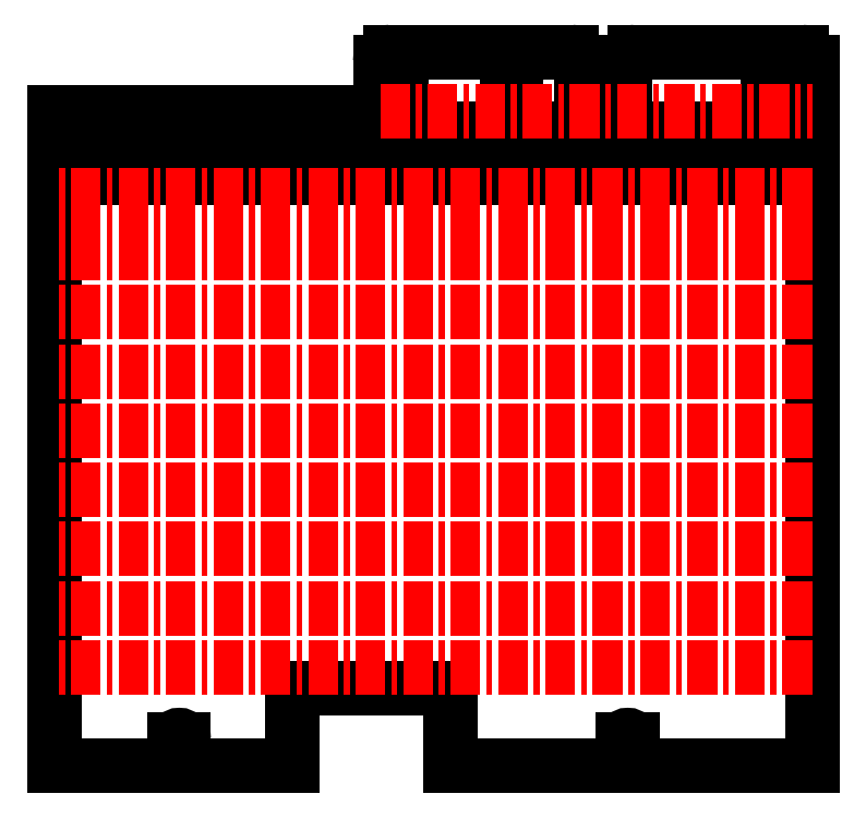
<metadata>
{"format":"dxf","ext":"dxf","renderer":"ezdxf+matplotlib","layout":"modelspace","background":"white","min_lineweight":24,"dpi":150}
</metadata>
<code>
0
SECTION
2
ENTITIES
0
VIEWPORT
8
0
10
0
20
0
30
0
40
1000
41
1000
68
     1
69
     1
0
LINE
8
0
10
61.05
20
-49.93
30
0
11
0
21
-49.93
31
0
210
0
220
0
230
1
0
LINE
8
0
10
61.05
20
-49.93
30
0
11
61.05
21
-36.56
31
0
210
0
220
0
230
1
0
ARC
8
0
10
63.3
20
-36.56
30
0
40
2.25
210
0
220
0
230
1
50
0
51
180
0
LINE
8
0
10
65.55
20
-49.93
30
0
11
65.55
21
-36.56
31
0
210
0
220
0
230
1
0
LINE
8
0
10
120.3
20
-49.93
30
0
11
65.55
21
-49.93
31
0
210
0
220
0
230
1
0
LINE
8
0
10
120.3
20
-49.93
30
0
11
120.3
21
-10.31
31
0
210
0
220
0
230
1
0
LINE
8
0
10
120.3
20
-10.31
30
0
11
200.3
21
-10.31
31
0
210
0
220
0
230
1
0
LINE
8
0
10
200.3
20
-49.93
30
0
11
200.3
21
-10.31
31
0
210
0
220
0
230
1
0
LINE
8
0
10
288
20
-49.93
30
0
11
200.3
21
-49.93
31
0
210
0
220
0
230
1
0
LINE
8
0
10
288
20
-49.93
30
0
11
288
21
-36.56
31
0
210
0
220
0
230
1
0
ARC
8
0
10
290.3
20
-36.56
30
0
40
2.25
210
0
220
0
230
1
50
0
51
180
0
LINE
8
0
10
292.5
20
-49.93
30
0
11
292.5
21
-36.56
31
0
210
0
220
0
230
1
0
LINE
8
0
10
383.6
20
-49.93
30
0
11
292.5
21
-49.93
31
0
210
0
220
0
230
1
0
LINE
8
0
10
383.6
20
-49.93
30
0
11
383.6
21
306.5
31
0
210
0
220
0
230
1
0
ARC
8
0
10
378.6
20
306.5
30
0
40
5
210
0
220
0
230
1
50
360
51
90
0
LINE
8
0
10
293.9
20
311.5
30
0
11
378.6
21
311.5
31
0
210
0
220
0
230
1
0
ARC
8
0
10
293.9
20
306.5
30
0
40
5
210
0
220
0
230
1
50
90
51
180
0
LINE
8
0
10
288.9
20
306.5
30
0
11
288.9
21
281.2
31
0
210
0
220
0
230
1
0
LINE
8
0
10
266.9
20
281.2
30
0
11
288.9
21
281.2
31
0
210
0
220
0
230
1
0
LINE
8
0
10
266.9
20
281.2
30
0
11
266.9
21
306.5
31
0
210
0
220
0
230
1
0
ARC
8
0
10
261.9
20
306.5
30
0
40
5
210
0
220
0
230
1
50
360
51
90
0
LINE
8
0
10
170
20
311.5
30
0
11
261.9
21
311.5
31
0
210
0
220
0
230
1
0
ARC
8
0
10
170
20
306.5
30
0
40
5
210
0
220
0
230
1
50
90
51
180
0
LINE
8
0
10
165
20
306.5
30
0
11
165
21
281.2
31
0
210
0
220
0
230
1
0
LINE
8
0
10
0
20
281.2
30
0
11
165
21
281.2
31
0
210
0
220
0
230
1
0
LINE
8
0
10
0
20
281.2
30
0
11
0
21
-49.93
31
0
210
0
220
0
230
1
0
LINE
8
0
10
349.6
20
247.6
30
0
11
353.6
21
247.6
31
0
210
0
220
0
230
1
0
LINE
8
0
10
349.6
20
272.6
30
0
11
349.6
21
247.6
31
0
210
0
220
0
230
1
0
LINE
8
0
10
349.6
20
272.6
30
0
11
353.6
21
272.6
31
0
210
0
220
0
230
1
0
LINE
8
0
10
353.6
20
247.6
30
0
11
353.6
21
272.6
31
0
210
0
220
0
230
1
0
LINE
8
0
10
133.6
20
247.6
30
0
11
133.6
21
272.6
31
0
210
0
220
0
230
1
0
LINE
8
0
10
129.6
20
247.6
30
0
11
133.6
21
247.6
31
0
210
0
220
0
230
1
0
LINE
8
0
10
129.6
20
272.6
30
0
11
129.6
21
247.6
31
0
210
0
220
0
230
1
0
LINE
8
0
10
129.6
20
272.6
30
0
11
133.6
21
272.6
31
0
210
0
220
0
230
1
0
LINE
8
0
10
89.6
20
272.6
30
0
11
89.6
21
247.6
31
0
210
0
220
0
230
1
0
LINE
8
0
10
89.6
20
272.6
30
0
11
93.6
21
272.6
31
0
210
0
220
0
230
1
0
LINE
8
0
10
93.6
20
247.6
30
0
11
93.6
21
272.6
31
0
210
0
220
0
230
1
0
LINE
8
0
10
89.6
20
247.6
30
0
11
93.6
21
247.6
31
0
210
0
220
0
230
1
0
LINE
8
0
10
365.8
20
304.8
30
0
11
365.8
21
300.1
31
0
210
0
220
0
230
1
0
ARC
8
0
10
363.6
20
300.1
30
0
40
2.25
210
0
220
0
230
1
50
180
51
0
0
LINE
8
0
10
361.3
20
300.1
30
0
11
361.3
21
304.8
31
0
210
0
220
0
230
1
0
ARC
8
0
10
363.6
20
304.8
30
0
40
2.25
210
0
220
0
230
1
50
0
51
180
0
LINE
8
0
10
149.6
20
272.6
30
0
11
149.6
21
247.6
31
0
210
0
220
0
230
1
0
LINE
8
0
10
149.6
20
272.6
30
0
11
153.6
21
272.6
31
0
210
0
220
0
230
1
0
LINE
8
0
10
153.6
20
247.6
30
0
11
153.6
21
272.6
31
0
210
0
220
0
230
1
0
LINE
8
0
10
149.6
20
247.6
30
0
11
153.6
21
247.6
31
0
210
0
220
0
230
1
0
ARC
8
0
10
231.7
20
300.1
30
0
40
2.25
210
0
220
0
230
1
50
180
51
0
0
LINE
8
0
10
229.4
20
300.1
30
0
11
229.4
21
304.8
31
0
210
0
220
0
230
1
0
ARC
8
0
10
231.7
20
304.8
30
0
40
2.25
210
0
220
0
230
1
50
0
51
180
0
LINE
8
0
10
233.9
20
304.8
30
0
11
233.9
21
300.1
31
0
210
0
220
0
230
1
0
ARC
8
0
10
173.3
20
304.7
30
0
40
2.25
210
0
220
0
230
1
50
0
51
180
0
LINE
8
0
10
175.5
20
304.7
30
0
11
175.5
21
300.2
31
0
210
0
220
0
230
1
0
ARC
8
0
10
173.3
20
300.2
30
0
40
2.25
210
0
220
0
230
1
50
180
51
0
0
LINE
8
0
10
171
20
300.2
30
0
11
171
21
304.7
31
0
210
0
220
0
230
1
0
LINE
8
0
10
113.6
20
247.6
30
0
11
113.6
21
272.6
31
0
210
0
220
0
230
1
0
LINE
8
0
10
109.6
20
247.6
30
0
11
113.6
21
247.6
31
0
210
0
220
0
230
1
0
LINE
8
0
10
109.6
20
272.6
30
0
11
109.6
21
247.6
31
0
210
0
220
0
230
1
0
LINE
8
0
10
109.6
20
272.6
30
0
11
113.6
21
272.6
31
0
210
0
220
0
230
1
0
LINE
8
0
10
169.6
20
247.6
30
0
11
173.6
21
247.6
31
0
210
0
220
0
230
1
0
LINE
8
0
10
169.6
20
272.6
30
0
11
169.6
21
247.6
31
0
210
0
220
0
230
1
0
LINE
8
0
10
169.6
20
272.6
30
0
11
173.6
21
272.6
31
0
210
0
220
0
230
1
0
LINE
8
0
10
173.6
20
247.6
30
0
11
173.6
21
272.6
31
0
210
0
220
0
230
1
0
LINE
8
0
10
69.6
20
272.6
30
0
11
73.6
21
272.6
31
0
210
0
220
0
230
1
0
LINE
8
0
10
73.6
20
247.6
30
0
11
73.6
21
272.6
31
0
210
0
220
0
230
1
0
LINE
8
0
10
69.6
20
247.6
30
0
11
73.6
21
247.6
31
0
210
0
220
0
230
1
0
LINE
8
0
10
69.6
20
272.6
30
0
11
69.6
21
247.6
31
0
210
0
220
0
230
1
0
LINE
8
0
10
49.6
20
247.6
30
0
11
53.6
21
247.6
31
0
210
0
220
0
230
1
0
LINE
8
0
10
49.6
20
272.6
30
0
11
49.6
21
247.6
31
0
210
0
220
0
230
1
0
LINE
8
0
10
49.6
20
272.6
30
0
11
53.6
21
272.6
31
0
210
0
220
0
230
1
0
LINE
8
0
10
53.6
20
247.6
30
0
11
53.6
21
272.6
31
0
210
0
220
0
230
1
0
LINE
8
0
10
209.6
20
272.6
30
0
11
209.6
21
247.6
31
0
210
0
220
0
230
1
0
LINE
8
0
10
209.6
20
272.6
30
0
11
213.6
21
272.6
31
0
210
0
220
0
230
1
0
LINE
8
0
10
213.6
20
247.6
30
0
11
213.6
21
272.6
31
0
210
0
220
0
230
1
0
LINE
8
0
10
209.6
20
247.6
30
0
11
213.6
21
247.6
31
0
210
0
220
0
230
1
0
LINE
8
0
10
29.6
20
247.6
30
0
11
33.6
21
247.6
31
0
210
0
220
0
230
1
0
LINE
8
0
10
29.6
20
272.6
30
0
11
29.6
21
247.6
31
0
210
0
220
0
230
1
0
LINE
8
0
10
29.6
20
272.6
30
0
11
33.6
21
272.6
31
0
210
0
220
0
230
1
0
LINE
8
0
10
33.6
20
247.6
30
0
11
33.6
21
272.6
31
0
210
0
220
0
230
1
0
LINE
8
0
10
229.6
20
272.6
30
0
11
229.6
21
247.6
31
0
210
0
220
0
230
1
0
LINE
8
0
10
229.6
20
272.6
30
0
11
233.6
21
272.6
31
0
210
0
220
0
230
1
0
LINE
8
0
10
233.6
20
247.6
30
0
11
233.6
21
272.6
31
0
210
0
220
0
230
1
0
LINE
8
0
10
229.6
20
247.6
30
0
11
233.6
21
247.6
31
0
210
0
220
0
230
1
0
LINE
8
0
10
9.599
20
247.6
30
0
11
13.6
21
247.6
31
0
210
0
220
0
230
1
0
LINE
8
0
10
9.599
20
272.6
30
0
11
9.599
21
247.6
31
0
210
0
220
0
230
1
0
LINE
8
0
10
9.599
20
272.6
30
0
11
13.6
21
272.6
31
0
210
0
220
0
230
1
0
LINE
8
0
10
13.6
20
247.6
30
0
11
13.6
21
272.6
31
0
210
0
220
0
230
1
0
LINE
8
0
10
249.6
20
272.6
30
0
11
249.6
21
247.6
31
0
210
0
220
0
230
1
0
LINE
8
0
10
249.6
20
272.6
30
0
11
253.6
21
272.6
31
0
210
0
220
0
230
1
0
LINE
8
0
10
253.6
20
247.6
30
0
11
253.6
21
272.6
31
0
210
0
220
0
230
1
0
LINE
8
0
10
249.6
20
247.6
30
0
11
253.6
21
247.6
31
0
210
0
220
0
230
1
0
LINE
8
0
10
369.6
20
247.6
30
0
11
373.6
21
247.6
31
0
210
0
220
0
230
1
0
LINE
8
0
10
369.6
20
272.6
30
0
11
369.6
21
247.6
31
0
210
0
220
0
230
1
0
LINE
8
0
10
369.6
20
272.6
30
0
11
373.6
21
272.6
31
0
210
0
220
0
230
1
0
LINE
8
0
10
373.6
20
247.6
30
0
11
373.6
21
272.6
31
0
210
0
220
0
230
1
0
LINE
8
0
10
269.6
20
272.6
30
0
11
269.6
21
247.6
31
0
210
0
220
0
230
1
0
LINE
8
0
10
269.6
20
272.6
30
0
11
273.6
21
272.6
31
0
210
0
220
0
230
1
0
LINE
8
0
10
273.6
20
247.6
30
0
11
273.6
21
272.6
31
0
210
0
220
0
230
1
0
LINE
8
0
10
269.6
20
247.6
30
0
11
273.6
21
247.6
31
0
210
0
220
0
230
1
0
LINE
8
0
10
189.6
20
272.6
30
0
11
189.6
21
247.6
31
0
210
0
220
0
230
1
0
LINE
8
0
10
189.6
20
272.6
30
0
11
193.6
21
272.6
31
0
210
0
220
0
230
1
0
LINE
8
0
10
193.6
20
247.6
30
0
11
193.6
21
272.6
31
0
210
0
220
0
230
1
0
LINE
8
0
10
189.6
20
247.6
30
0
11
193.6
21
247.6
31
0
210
0
220
0
230
1
0
LINE
8
0
10
289.6
20
272.6
30
0
11
289.6
21
247.6
31
0
210
0
220
0
230
1
0
LINE
8
0
10
289.6
20
272.6
30
0
11
293.6
21
272.6
31
0
210
0
220
0
230
1
0
LINE
8
0
10
293.6
20
247.6
30
0
11
293.6
21
272.6
31
0
210
0
220
0
230
1
0
LINE
8
0
10
289.6
20
247.6
30
0
11
293.6
21
247.6
31
0
210
0
220
0
230
1
0
LINE
8
0
10
329.6
20
247.6
30
0
11
333.6
21
247.6
31
0
210
0
220
0
230
1
0
LINE
8
0
10
329.6
20
272.6
30
0
11
329.6
21
247.6
31
0
210
0
220
0
230
1
0
LINE
8
0
10
329.6
20
272.6
30
0
11
333.6
21
272.6
31
0
210
0
220
0
230
1
0
LINE
8
0
10
333.6
20
247.6
30
0
11
333.6
21
272.6
31
0
210
0
220
0
230
1
0
LINE
8
0
10
309.6
20
247.6
30
0
11
313.6
21
247.6
31
0
210
0
220
0
230
1
0
LINE
8
0
10
309.6
20
272.6
30
0
11
309.6
21
247.6
31
0
210
0
220
0
230
1
0
LINE
8
0
10
309.6
20
272.6
30
0
11
313.6
21
272.6
31
0
210
0
220
0
230
1
0
LINE
8
0
10
313.6
20
247.6
30
0
11
313.6
21
272.6
31
0
210
0
220
0
230
1
0
LINE
8
0
10
165
20
281.3
30
0
11
383.6
21
281.3
31
0
210
0
220
0
230
1
0
LINE
8
0
10
383.6
20
238.9
30
0
11
0
21
238.9
31
0
210
0
220
0
230
1
0
LINE
8
0
10
383.6
20
229.2
30
0
11
0
21
229.2
31
0
210
0
220
0
230
1
0
LINE
8
0
10
383.6
20
219.5
30
0
11
0
21
219.5
31
0
210
0
220
0
230
1
0
LINE
8
0
10
383.6
20
209.6
30
0
11
0
21
209.6
31
0
210
0
220
0
230
1
0
LINE
8
0
10
383.6
20
179.7
30
0
11
0
21
179.7
31
0
210
0
220
0
230
1
0
LINE
8
0
10
383.6
20
149.8
30
0
11
0
21
149.8
31
0
210
0
220
0
230
1
0
LINE
8
0
10
383.6
20
119.8
30
0
11
0
21
119.8
31
0
210
0
220
0
230
1
0
LINE
8
0
10
383.6
20
89.88
30
0
11
0
21
89.88
31
0
210
0
220
0
230
1
0
LINE
8
0
10
383.6
20
59.93
30
0
11
0
21
59.93
31
0
210
0
220
0
230
1
0
LINE
8
0
10
383.6
20
29.99
30
0
11
0
21
29.99
31
0
210
0
220
0
230
1
0
LINE
8
0
10
383.6
20
0.04626
30
0
11
0
21
0.04626
31
0
210
0
220
0
230
1
0
ENDSEC
0
EOF

</code>
